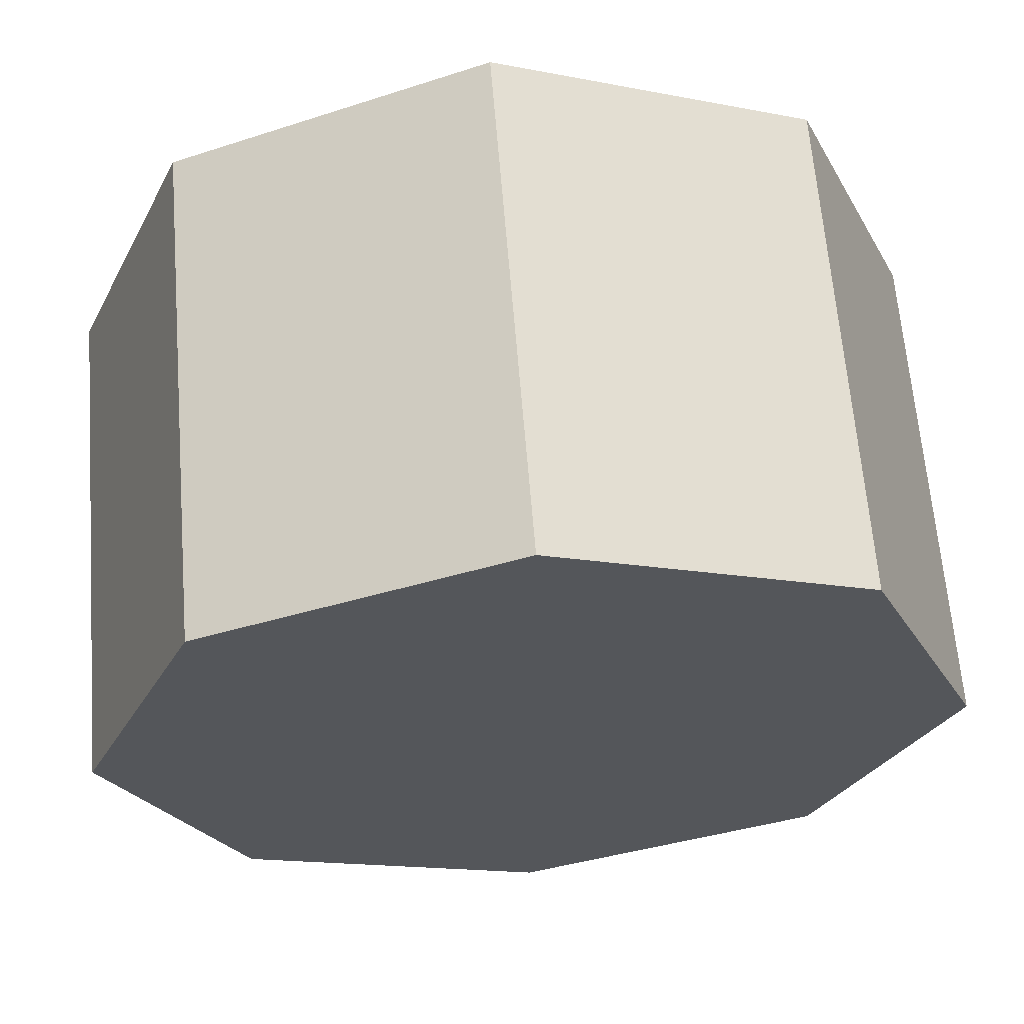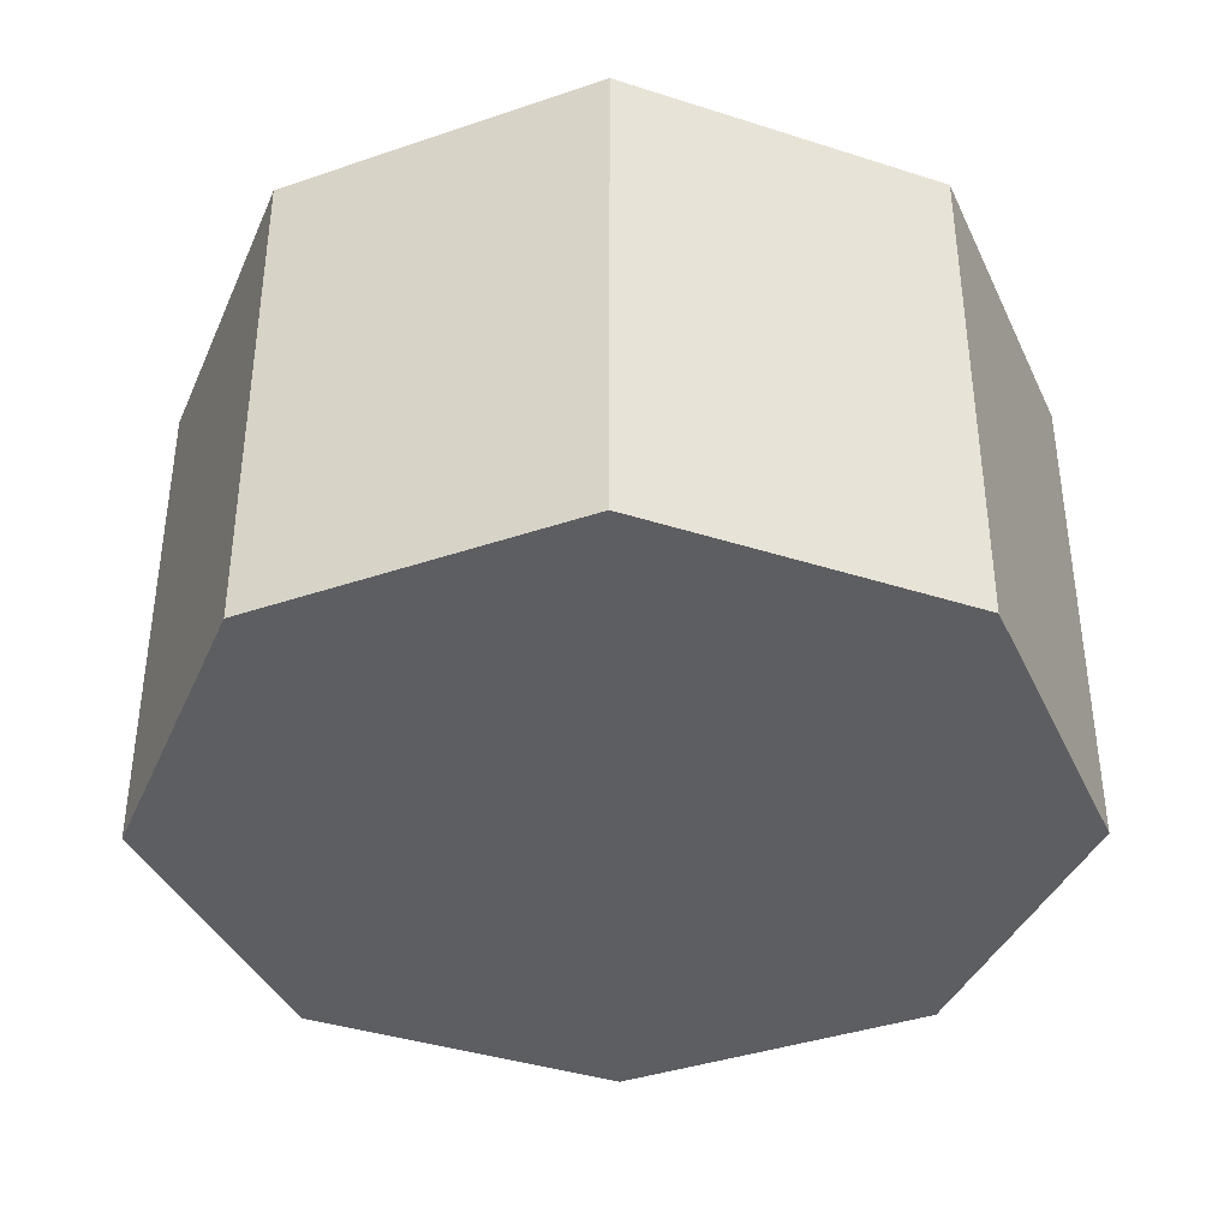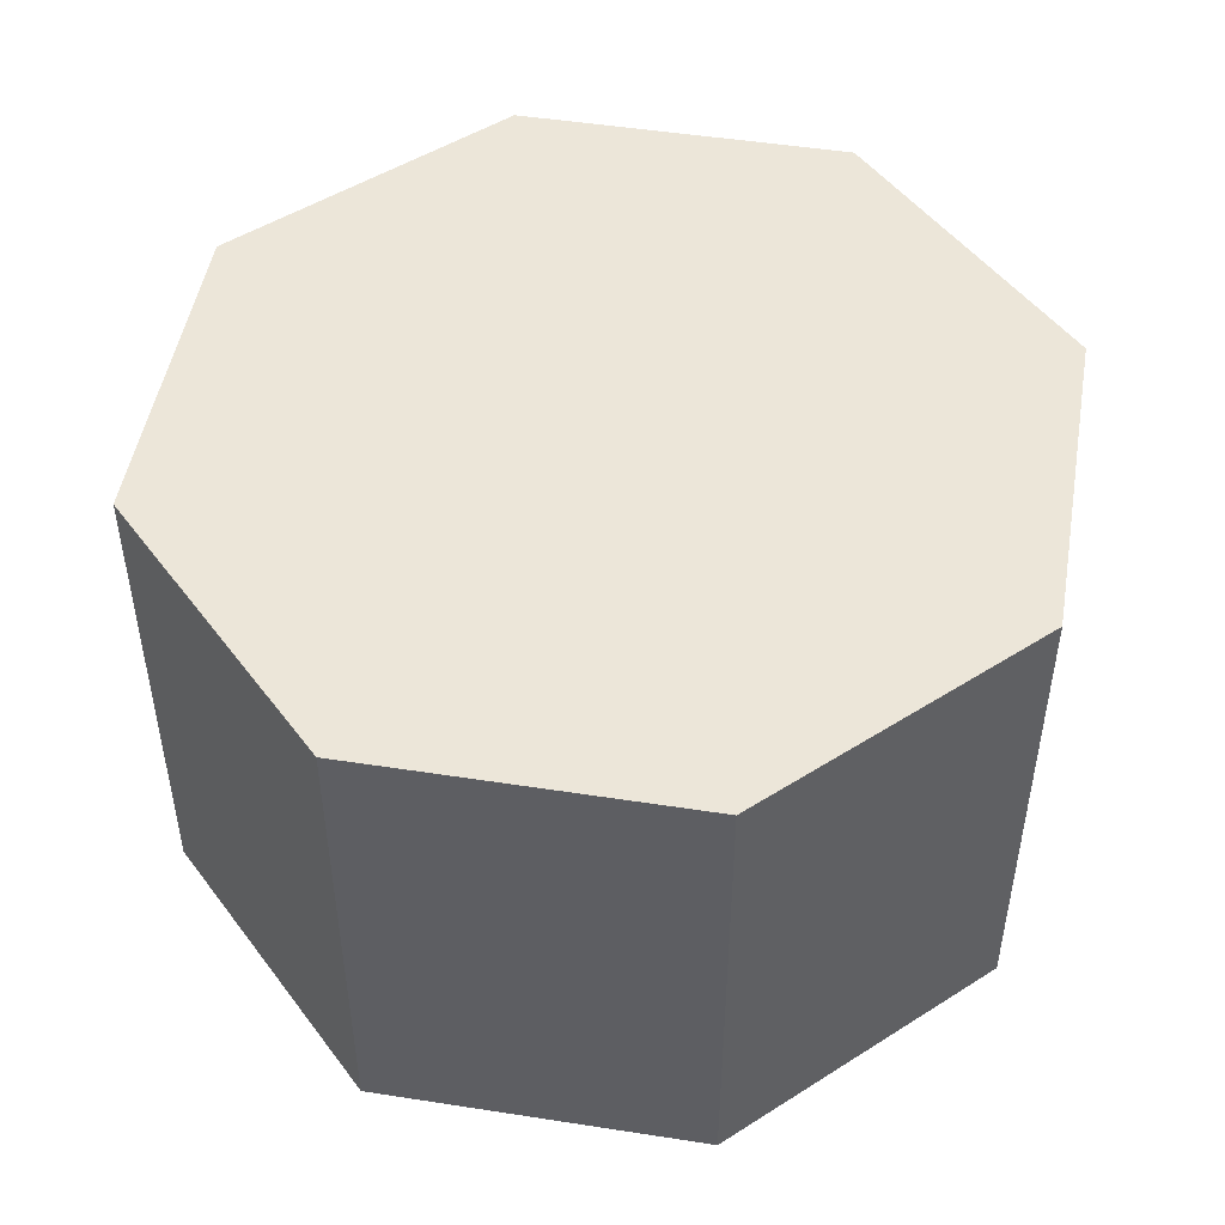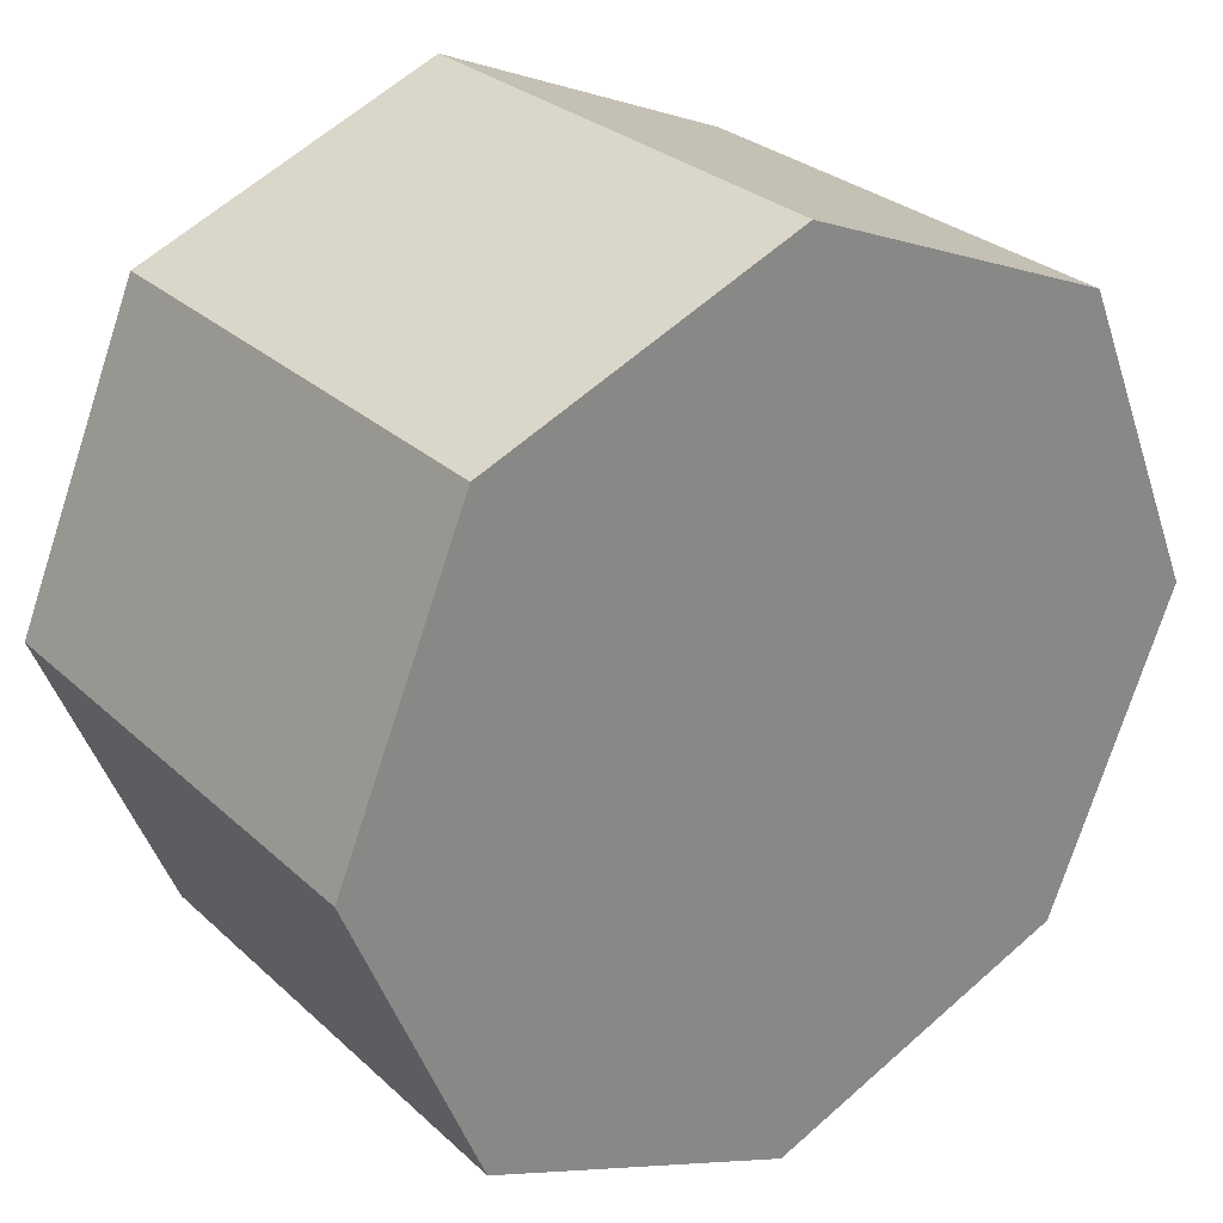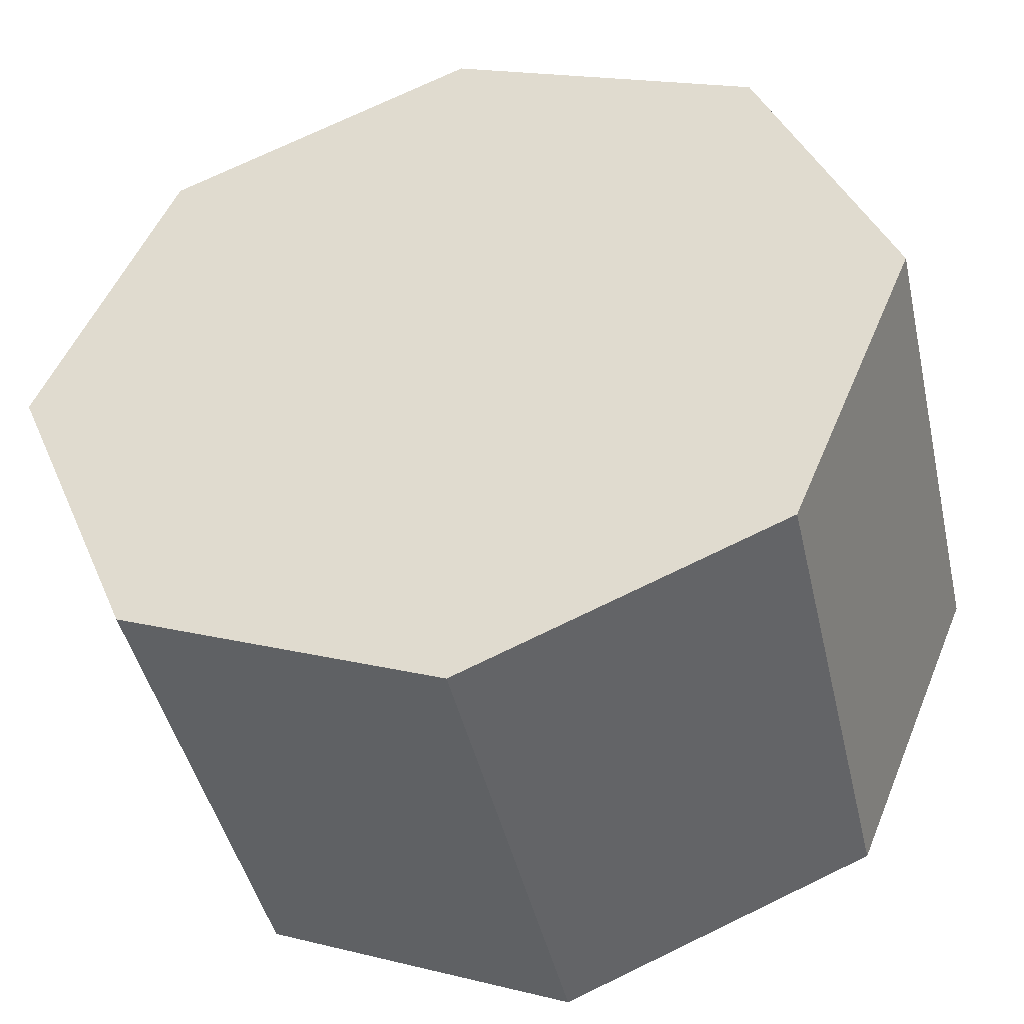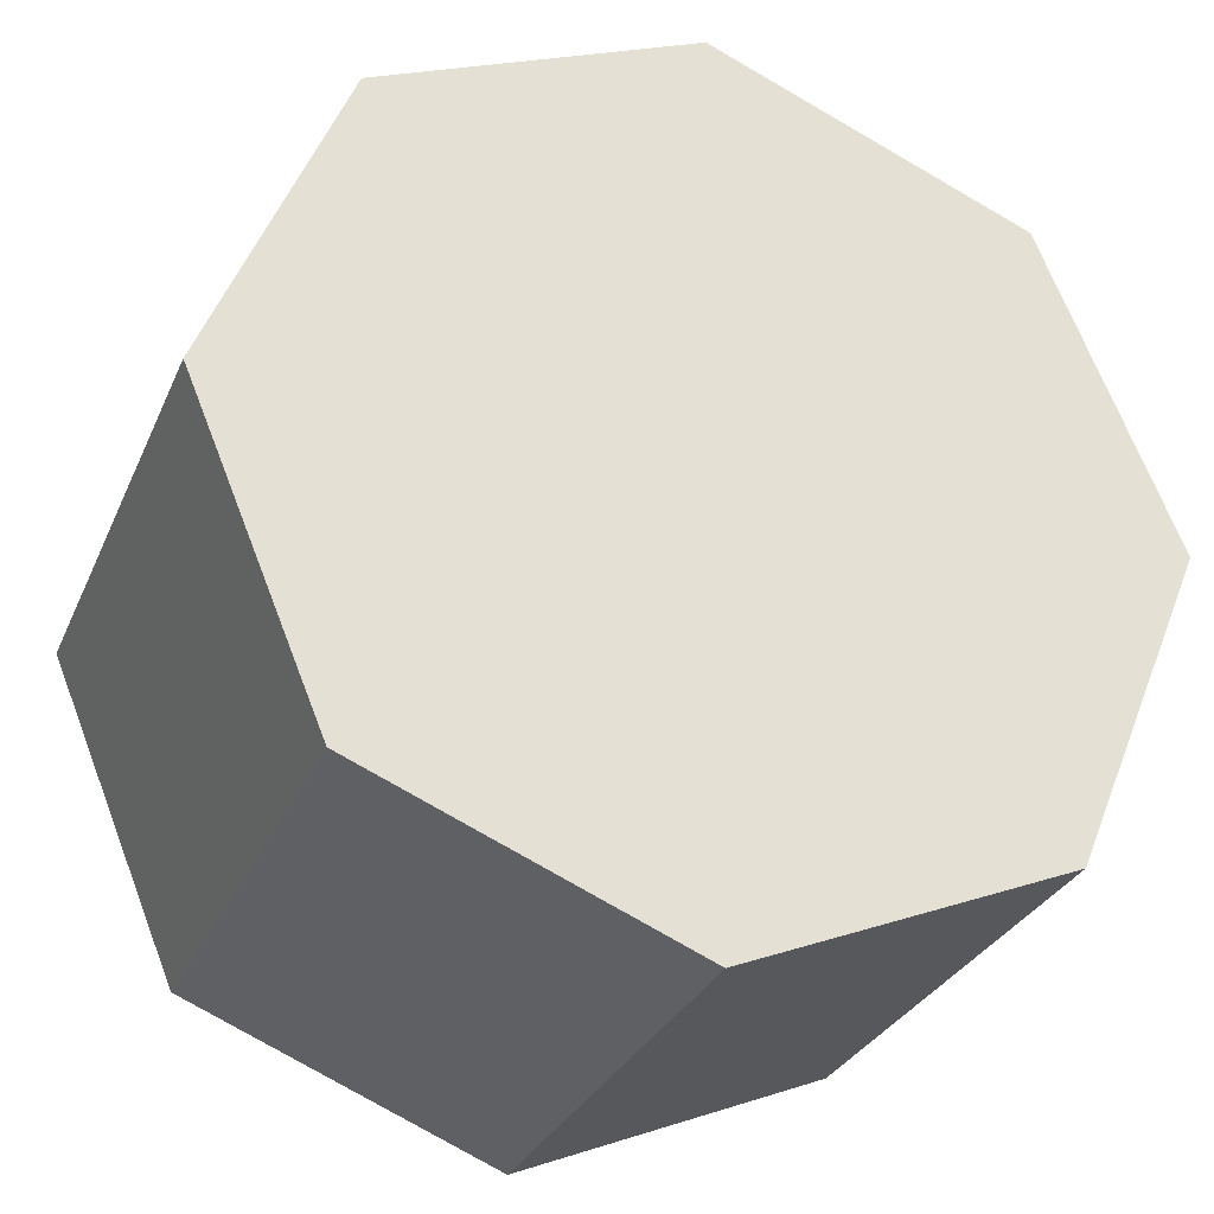
<metadata>
{"format":"obj","ext":"obj","renderer":"f3d","projection":"perspective","resolution":1024,"background":"white","views":[{"elev":64.2,"azim":175.4,"up":"+Y"},{"elev":-39.1,"azim":-134.4,"up":"+Z"},{"elev":49.1,"azim":-147.7,"up":"+Z"},{"elev":28.0,"azim":143.7,"up":"+Y"},{"elev":-44.3,"azim":12.7,"up":"+Y"},{"elev":-29.3,"azim":159.8,"up":"+Y"}]}
</metadata>
<code>
v 0.4596 0.4596 -0.375
v 0.65 0 -0.375
v 0.65 0 0.375
v 0.4596 0.4596 0.375
v 0 0.65 -0.375
v 0.4596 0.4596 -0.375
v 0.4596 0.4596 0.375
v 0 0.65 0.375
v -0.4596 0.4596 -0.375
v 0 0.65 -0.375
v 0 0.65 0.375
v -0.4596 0.4596 0.375
v -0.65 0 -0.375
v -0.4596 0.4596 -0.375
v -0.4596 0.4596 0.375
v -0.65 0 0.375
v -0.4596 -0.4596 -0.375
v -0.65 0 -0.375
v -0.65 0 0.375
v -0.4596 -0.4596 0.375
v 0 -0.65 -0.375
v -0.4596 -0.4596 -0.375
v -0.4596 -0.4596 0.375
v 0 -0.65 0.375
v 0.4596 -0.4596 -0.375
v 0 -0.65 -0.375
v 0 -0.65 0.375
v 0.4596 -0.4596 0.375
v 0.65 0 -0.375
v 0.4596 -0.4596 -0.375
v 0.4596 -0.4596 0.375
v 0.65 0 0.375
v 0 0 0.375
v 0.65 0 0.375
v 0.4596 0.4596 0.375
v 0 0 0.375
v 0.4596 0.4596 0.375
v 0 0.65 0.375
v 0 0 0.375
v 0 0.65 0.375
v -0.4596 0.4596 0.375
v 0 0 0.375
v -0.4596 0.4596 0.375
v -0.65 0 0.375
v 0 0 0.375
v -0.65 0 0.375
v -0.4596 -0.4596 0.375
v 0 0 0.375
v -0.4596 -0.4596 0.375
v 0 -0.65 0.375
v 0 0 0.375
v 0 -0.65 0.375
v 0.4596 -0.4596 0.375
v 0 0 0.375
v 0.4596 -0.4596 0.375
v 0.65 0 0.375
v 0 0 -0.375
v 0.65 0 -0.375
v 0.4596 -0.4596 -0.375
v 0 0 -0.375
v 0.4596 -0.4596 -0.375
v 0 -0.65 -0.375
v 0 0 -0.375
v 0 -0.65 -0.375
v -0.4596 -0.4596 -0.375
v 0 0 -0.375
v -0.4596 -0.4596 -0.375
v -0.65 0 -0.375
v 0 0 -0.375
v -0.65 0 -0.375
v -0.4596 0.4596 -0.375
v 0 0 -0.375
v -0.4596 0.4596 -0.375
v 0 0.65 -0.375
v 0 0 -0.375
v 0 0.65 -0.375
v 0.4596 0.4596 -0.375
v 0 0 -0.375
v 0.4596 0.4596 -0.375
v 0.65 0 -0.375
g mesh7696295
f 1 3 2
f 3 1 4
f 5 7 6
f 7 5 8
f 9 11 10
f 11 9 12
f 13 15 14
f 15 13 16
f 17 19 18
f 19 17 20
f 21 23 22
f 23 21 24
f 25 27 26
f 27 25 28
f 29 31 30
f 31 29 32
g mesh7696298
f 33 34 35
f 36 37 38
f 39 40 41
f 42 43 44
f 45 46 47
f 48 49 50
f 51 52 53
f 54 55 56
g mesh7696301
f 57 58 59
f 60 61 62
f 63 64 65
f 66 67 68
f 69 70 71
f 72 73 74
f 75 76 77
f 78 79 80

</code>
